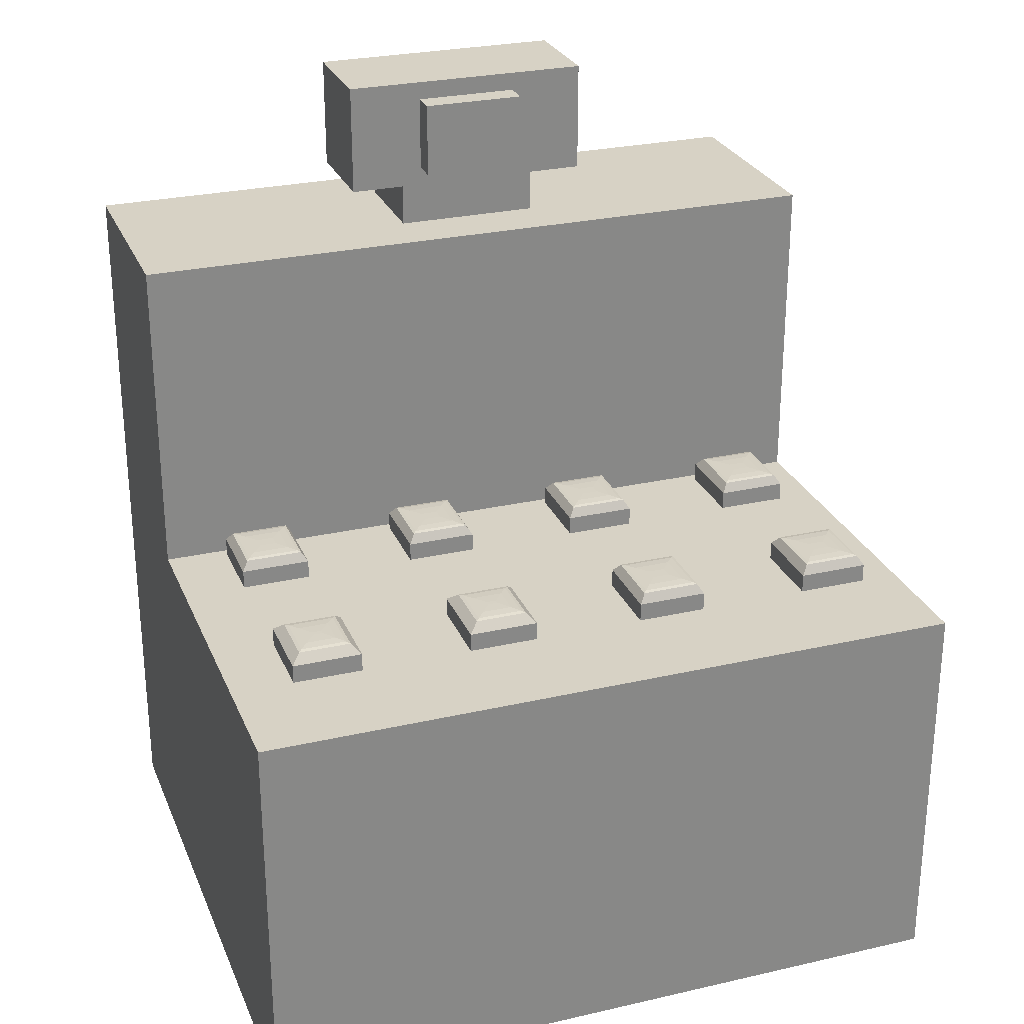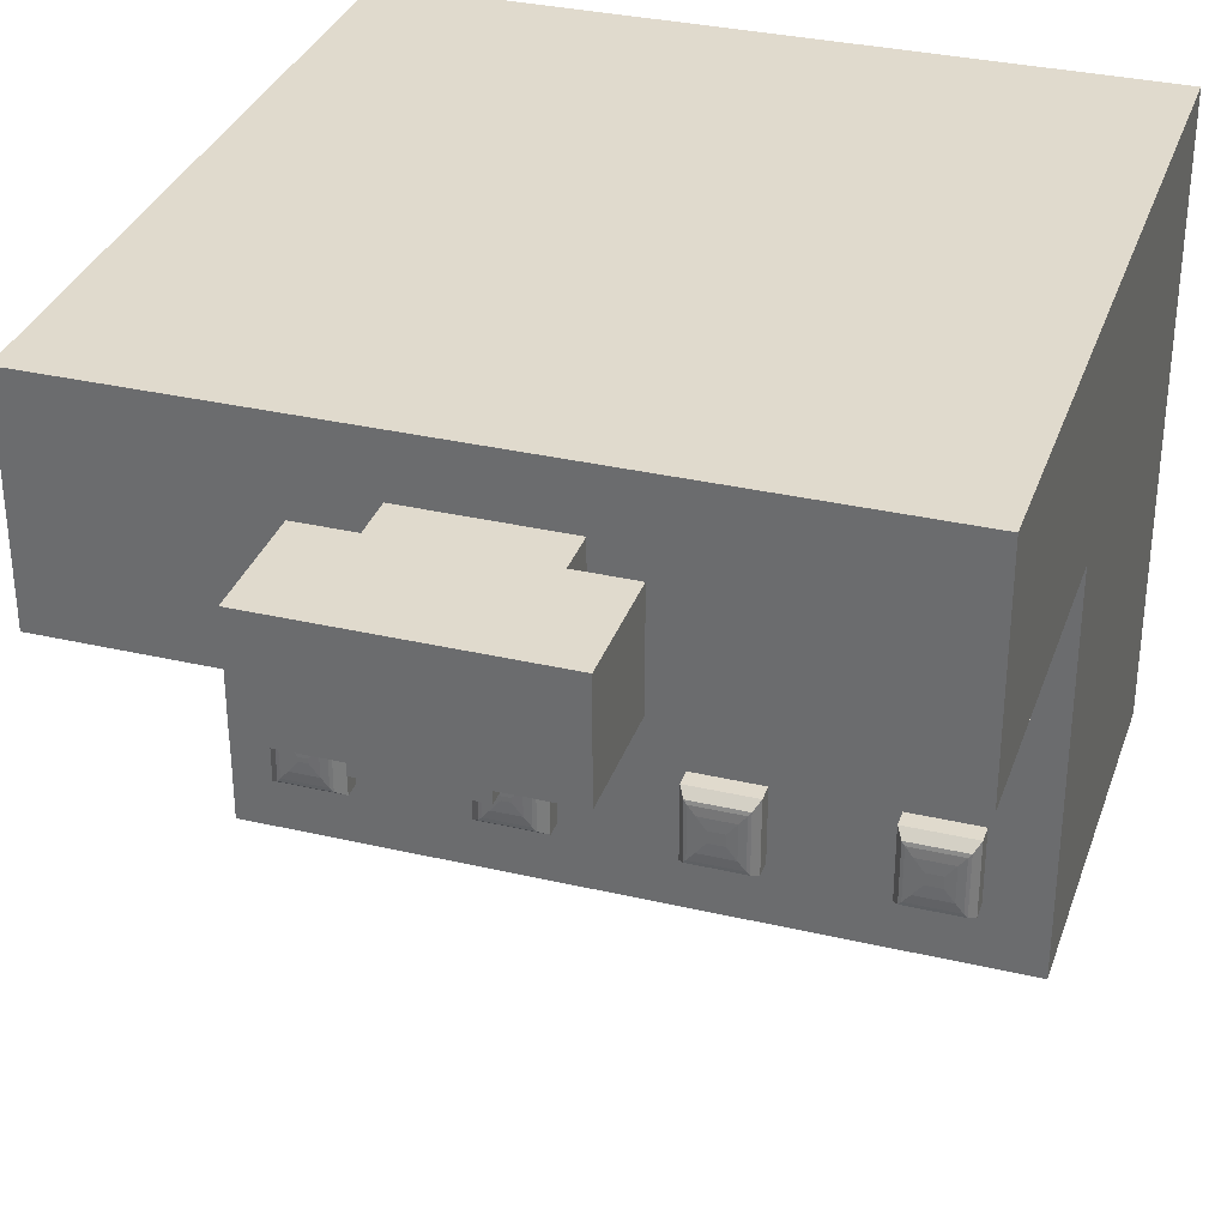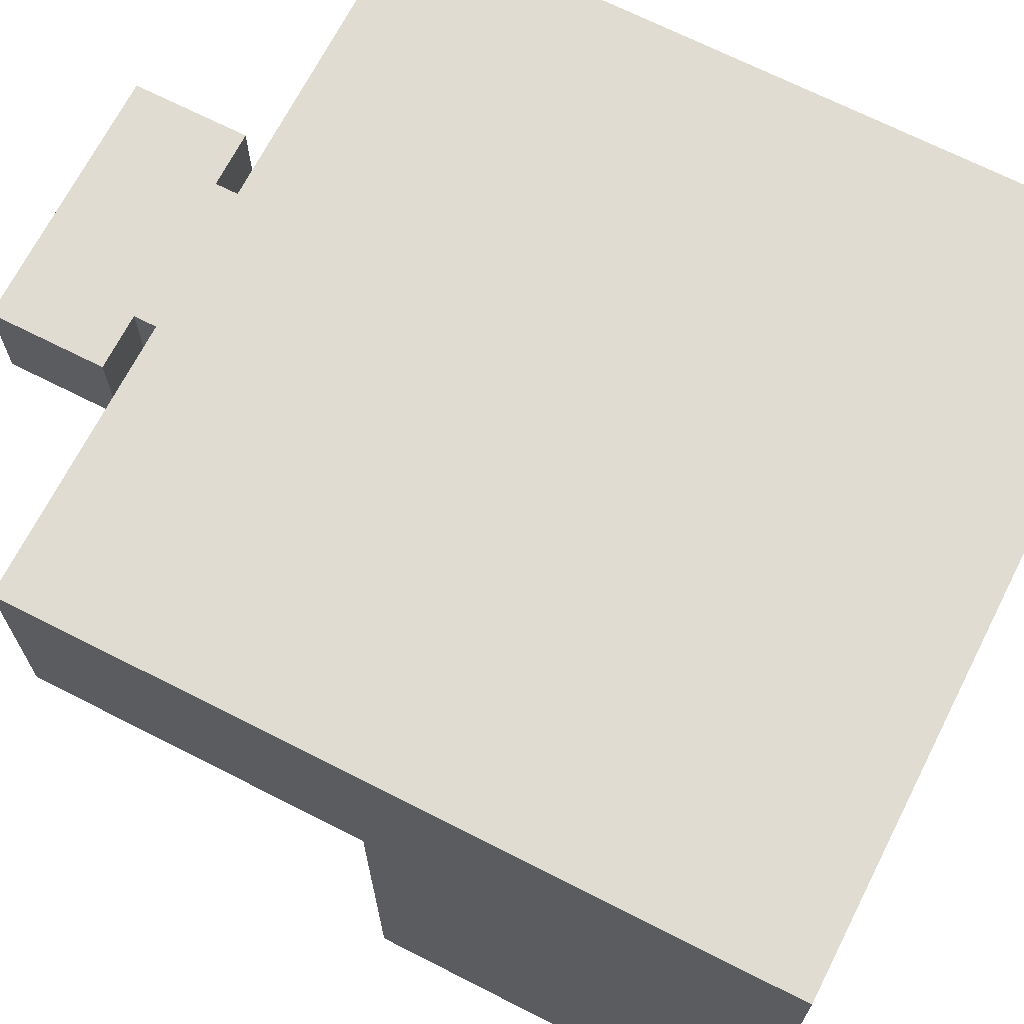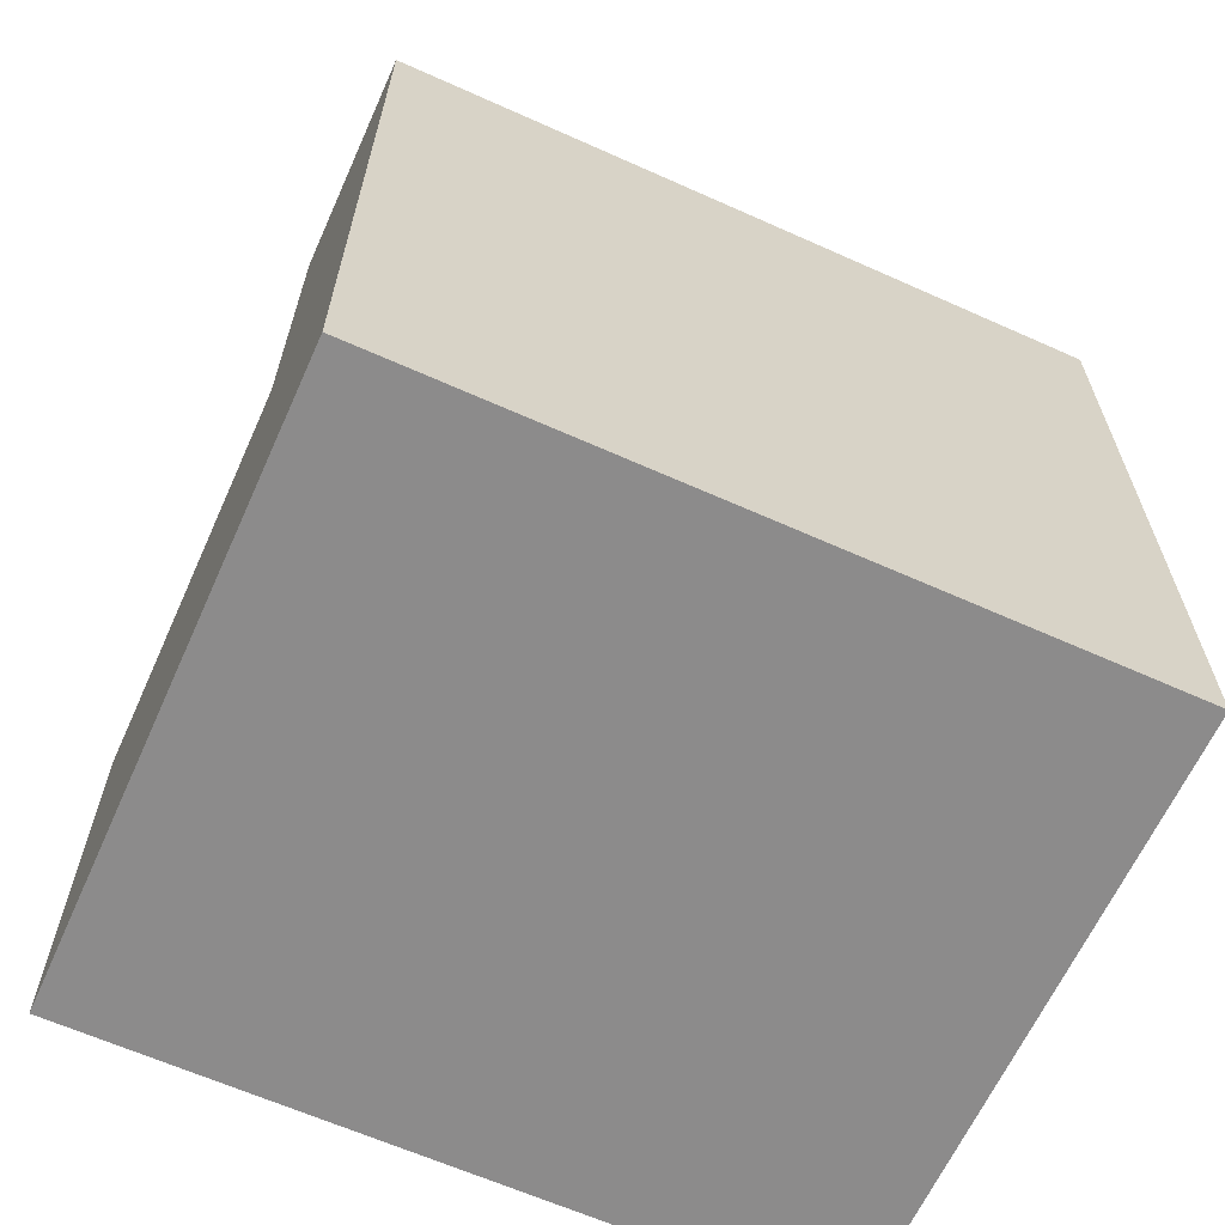
<metadata>
{"format":"obj","ext":"obj","renderer":"f3d","projection":"perspective","resolution":1024,"background":"white","views":[{"elev":27.2,"azim":160.5,"up":"+Y"},{"elev":33.0,"azim":-162.2,"up":"+Z"},{"elev":69.0,"azim":-63.0,"up":"+Z"},{"elev":-64.0,"azim":-24.3,"up":"+Y"}]}
</metadata>
<code>
o Cube.009_Cube.090
v -3.923 2.631 1.467
v -3.923 3.794 1.467
v -3.923 2.631 0.4762
v -2.771 2.631 1.467
v -2.771 3.794 1.467
v -2.771 2.631 0.4762
v -3.923 2.631 1.116
v -3.923 3.271 1.467
v -3.923 3.794 1.116
v -3.923 3.271 0.4762
v -3.347 2.631 0.4762
v -2.771 3.271 0.4762
v -2.771 2.631 1.116
v -2.771 3.794 1.116
v -2.771 3.271 1.467
v -3.347 2.631 1.467
v -3.347 3.794 1.467
v -3.347 3.794 1.116
v -3.347 2.631 1.116
v -3.347 3.271 1.467
v -2.771 3.271 1.116
v -3.347 3.271 0.4762
v -3.923 3.271 1.116
v -3.464 3.794 1.376
v -3.464 3.794 1.207
v -3.234 3.794 1.376
v -3.234 3.794 1.207
v -3.234 3.86 1.376
v -3.464 3.86 1.376
v -3.431 3.889 1.207
v -3.267 3.889 1.207
v -3.234 4.038 1.376
v -3.464 4.038 1.376
v -3.431 4.009 1.207
v -3.267 4.009 1.207
v -3.55 3.86 1.376
v -3.55 3.86 1.207
v -3.147 3.86 1.207
v -3.147 3.86 1.376
v -3.55 4.038 1.376
v -3.55 4.038 1.207
v -3.147 4.038 1.207
v -3.147 4.038 1.376
v -3.464 3.86 1.207
v -3.234 3.86 1.207
v -3.464 4.038 1.207
v -3.234 4.038 1.207
v -3.431 3.889 1.167
v -3.267 3.889 1.167
v -3.431 4.009 1.167
v -3.267 4.009 1.167
f 14 15 21
f 17 8 20
f 13 16 19
f 9 17 18
f 18 5 14
f 19 1 7
f 11 7 3
f 6 19 11
f 20 1 16
f 15 16 4
f 5 20 15
f 21 4 13
f 12 13 6
f 22 6 11
f 10 11 3
f 23 3 7
f 8 7 1
f 2 23 8
f 22 23 21
f 23 9 18
f 26 25 27
f 31 51 35
f 25 45 27
f 24 44 25
f 27 28 26
f 26 29 24
f 46 32 47
f 44 41 46
f 33 36 29
f 28 33 29
f 36 41 37
f 38 43 39
f 29 37 44
f 32 42 47
f 28 43 32
f 47 38 45
f 45 39 28
f 46 40 33
f 31 44 30
f 35 46 47
f 34 44 46
f 31 47 45
f 48 51 49
f 35 50 34
f 34 48 30
f 30 49 31
f 14 5 15
f 17 2 8
f 13 4 16
f 9 2 17
f 18 17 5
f 19 16 1
f 11 19 7
f 6 13 19
f 20 8 1
f 15 20 16
f 5 17 20
f 21 15 4
f 12 21 13
f 22 12 6
f 10 22 11
f 23 10 3
f 8 23 7
f 2 9 23
f 21 12 22
f 22 10 23
f 18 14 21
f 21 23 18
f 26 24 25
f 31 49 51
f 25 44 45
f 24 29 44
f 27 45 28
f 26 28 29
f 46 33 32
f 44 37 41
f 33 40 36
f 28 32 33
f 36 40 41
f 38 42 43
f 29 36 37
f 32 43 42
f 28 39 43
f 47 42 38
f 45 38 39
f 46 41 40
f 31 45 44
f 35 34 46
f 34 30 44
f 31 35 47
f 48 50 51
f 35 51 50
f 34 50 48
f 30 48 49
o Cube.075_Cube.156
v -2.97 3.302 0.9221
v -2.859 3.302 0.9221
v -2.859 3.302 1.045
v -2.915 3.302 0.9221
v -2.97 3.302 1.045
v -2.97 3.302 0.6021
v -2.859 3.302 0.6021
v -2.859 3.302 0.725
v -2.915 3.302 0.6021
v -2.97 3.302 0.725
v -3.258 3.302 0.9221
v -3.147 3.302 0.9221
v -3.147 3.302 1.045
v -3.203 3.302 0.9221
v -3.258 3.302 1.045
v -3.258 3.302 0.6021
v -3.147 3.302 0.6021
v -3.147 3.302 0.725
v -3.203 3.302 0.6021
v -3.258 3.302 0.725
v -3.546 3.302 0.9221
v -3.435 3.302 0.9221
v -3.435 3.302 1.045
v -3.491 3.302 0.9221
v -3.546 3.302 1.045
v -3.546 3.302 0.6021
v -3.435 3.302 0.6021
v -3.435 3.302 0.725
v -3.491 3.302 0.6021
v -3.546 3.302 0.725
v -3.834 3.302 0.9221
v -3.723 3.302 0.9221
v -3.723 3.302 1.045
v -3.779 3.302 0.9221
v -3.834 3.302 1.045
v -3.834 3.302 0.6021
v -3.723 3.302 0.6021
v -3.723 3.302 0.725
v -3.779 3.302 0.6021
v -3.834 3.302 0.725
v -2.859 3.331 0.9221
v -2.859 3.331 1.045
v -2.915 3.331 0.9221
v -2.97 3.331 0.9221
v -2.97 3.331 1.045
v -2.859 3.331 0.6021
v -2.859 3.331 0.725
v -2.915 3.331 0.6021
v -2.97 3.331 0.6021
v -2.97 3.331 0.725
v -3.147 3.331 0.9221
v -3.147 3.331 1.045
v -3.203 3.331 0.9221
v -3.258 3.331 0.9221
v -3.258 3.331 1.045
v -3.147 3.331 0.6021
v -3.147 3.331 0.725
v -3.203 3.331 0.6021
v -3.258 3.331 0.6021
v -3.258 3.331 0.725
v -3.435 3.331 0.9221
v -3.435 3.331 1.045
v -3.491 3.331 0.9221
v -3.546 3.331 0.9221
v -3.546 3.331 1.045
v -3.435 3.331 0.6021
v -3.435 3.331 0.725
v -3.491 3.331 0.6021
v -3.546 3.331 0.6021
v -3.546 3.331 0.725
v -3.723 3.331 0.9221
v -3.723 3.331 1.045
v -3.779 3.331 0.9221
v -3.834 3.331 0.9221
v -3.834 3.331 1.045
v -3.723 3.331 0.6021
v -3.723 3.331 0.725
v -3.779 3.331 0.6021
v -3.834 3.331 0.6021
v -3.834 3.331 0.725
v -2.869 3.346 0.9305
v -2.902 3.349 0.9712
v -2.874 3.347 0.9365
v -2.886 3.348 0.9514
v -2.902 3.349 0.991
v -2.869 3.346 1.032
v -2.886 3.348 1.011
v -2.874 3.347 1.026
v -2.915 3.346 0.9305
v -2.915 3.349 0.9712
v -2.915 3.347 0.9365
v -2.915 3.348 0.9514
v -2.961 3.346 0.9305
v -2.928 3.349 0.9712
v -2.956 3.347 0.9365
v -2.944 3.348 0.9514
v -2.961 3.346 1.032
v -2.928 3.349 0.991
v -2.956 3.347 1.026
v -2.944 3.348 1.011
v -2.874 3.346 0.6148
v -2.907 3.349 0.6562
v -2.879 3.347 0.6211
v -2.891 3.348 0.6362
v -2.907 3.349 0.6636
v -2.874 3.346 0.7061
v -2.891 3.348 0.6837
v -2.879 3.347 0.6992
v -2.915 3.346 0.6148
v -2.915 3.349 0.6562
v -2.915 3.347 0.6211
v -2.915 3.348 0.6362
v -2.956 3.346 0.6148
v -2.922 3.349 0.6562
v -2.95 3.347 0.6211
v -2.938 3.348 0.6362
v -2.956 3.346 0.7061
v -2.922 3.349 0.6636
v -2.95 3.347 0.6992
v -2.938 3.348 0.6837
v -3.157 3.346 0.9305
v -3.19 3.349 0.9712
v -3.162 3.347 0.9365
v -3.174 3.348 0.9514
v -3.19 3.349 0.991
v -3.157 3.346 1.032
v -3.174 3.348 1.011
v -3.162 3.347 1.026
v -3.203 3.346 0.9305
v -3.203 3.349 0.9712
v -3.203 3.347 0.9365
v -3.203 3.348 0.9514
v -3.249 3.346 0.9305
v -3.216 3.349 0.9712
v -3.244 3.347 0.9365
v -3.232 3.348 0.9514
v -3.249 3.346 1.032
v -3.216 3.349 0.991
v -3.244 3.347 1.026
v -3.232 3.348 1.011
v -3.162 3.346 0.6148
v -3.195 3.349 0.6562
v -3.167 3.347 0.6211
v -3.179 3.348 0.6362
v -3.195 3.349 0.6636
v -3.162 3.346 0.7061
v -3.179 3.348 0.6837
v -3.167 3.347 0.6992
v -3.203 3.346 0.6148
v -3.203 3.349 0.6562
v -3.203 3.347 0.6211
v -3.203 3.348 0.6362
v -3.244 3.346 0.6148
v -3.21 3.349 0.6562
v -3.238 3.347 0.6211
v -3.226 3.348 0.6362
v -3.244 3.346 0.7061
v -3.21 3.349 0.6636
v -3.238 3.347 0.6992
v -3.226 3.348 0.6837
v -3.445 3.346 0.9305
v -3.478 3.349 0.9712
v -3.45 3.347 0.9365
v -3.462 3.348 0.9514
v -3.478 3.349 0.991
v -3.445 3.346 1.032
v -3.462 3.348 1.011
v -3.45 3.347 1.026
v -3.491 3.346 0.9305
v -3.491 3.349 0.9712
v -3.491 3.347 0.9365
v -3.491 3.348 0.9514
v -3.537 3.346 0.9305
v -3.504 3.349 0.9712
v -3.532 3.347 0.9365
v -3.52 3.348 0.9514
v -3.537 3.346 1.032
v -3.504 3.349 0.991
v -3.532 3.347 1.026
v -3.52 3.348 1.011
v -3.445 3.346 0.6105
v -3.478 3.349 0.6512
v -3.45 3.347 0.6165
v -3.462 3.348 0.6314
v -3.478 3.349 0.671
v -3.445 3.346 0.7124
v -3.462 3.348 0.6909
v -3.45 3.347 0.7061
v -3.491 3.346 0.6105
v -3.491 3.349 0.6512
v -3.491 3.347 0.6165
v -3.491 3.348 0.6314
v -3.537 3.346 0.6105
v -3.504 3.349 0.6512
v -3.532 3.347 0.6165
v -3.52 3.348 0.6314
v -3.537 3.346 0.7124
v -3.504 3.349 0.671
v -3.532 3.347 0.7061
v -3.52 3.348 0.6909
v -3.733 3.346 0.9305
v -3.766 3.349 0.9712
v -3.738 3.347 0.9365
v -3.75 3.348 0.9514
v -3.766 3.349 0.991
v -3.733 3.346 1.032
v -3.75 3.348 1.011
v -3.738 3.347 1.026
v -3.779 3.346 0.9305
v -3.779 3.349 0.9712
v -3.779 3.347 0.9365
v -3.779 3.348 0.9514
v -3.825 3.346 0.9305
v -3.792 3.349 0.9712
v -3.82 3.347 0.9365
v -3.808 3.348 0.9514
v -3.825 3.346 1.032
v -3.792 3.349 0.991
v -3.82 3.347 1.026
v -3.808 3.348 1.011
v -3.733 3.346 0.6105
v -3.766 3.349 0.6512
v -3.738 3.347 0.6165
v -3.75 3.348 0.6314
v -3.766 3.349 0.671
v -3.733 3.346 0.7124
v -3.75 3.348 0.6909
v -3.738 3.347 0.7061
v -3.779 3.346 0.6105
v -3.779 3.349 0.6512
v -3.779 3.347 0.6165
v -3.779 3.348 0.6314
v -3.825 3.346 0.6105
v -3.792 3.349 0.6512
v -3.82 3.347 0.6165
v -3.808 3.348 0.6314
v -3.825 3.346 0.7124
v -3.792 3.349 0.671
v -3.82 3.347 0.7061
v -3.808 3.348 0.6909
f 56 52 55
f 61 57 60
f 66 62 65
f 71 67 70
f 76 72 75
f 81 77 80
f 86 82 85
f 91 87 90
f 108 208 111
f 122 257 123
f 92 137 93
f 104 184 180
f 120 248 244
f 93 148 96
f 201 209 196
f 118 248 121
f 85 122 83
f 71 110 67
f 58 98 59
f 82 124 85
f 69 111 71
f 60 97 58
f 86 125 82
f 73 113 74
f 57 99 60
f 84 126 86
f 75 112 73
f 61 100 57
f 88 128 89
f 72 114 75
f 59 101 61
f 90 127 88
f 76 115 72
f 63 103 64
f 87 129 90
f 74 116 76
f 65 102 63
f 91 130 87
f 78 118 79
f 62 104 65
f 89 131 91
f 80 117 78
f 66 105 62
f 53 93 54
f 77 119 80
f 64 106 66
f 55 92 53
f 81 120 77
f 68 108 69
f 52 94 55
f 79 121 81
f 70 107 68
f 56 95 52
f 83 123 84
f 67 109 70
f 54 96 56
f 94 132 92
f 99 152 97
f 104 172 102
f 109 192 107
f 114 212 112
f 119 232 117
f 124 252 122
f 129 272 127
f 95 148 144
f 119 244 240
f 107 197 108
f 97 157 98
f 261 269 256
f 110 208 204
f 94 144 140
f 123 268 126
f 112 217 113
f 161 169 156
f 125 268 264
f 109 204 200
f 98 168 101
f 127 277 128
f 221 229 216
f 100 168 164
f 124 264 260
f 113 228 116
f 102 177 103
f 281 289 276
f 115 228 224
f 99 164 160
f 128 288 131
f 117 237 118
f 181 189 176
f 130 288 284
f 114 224 220
f 103 188 106
f 241 249 236
f 105 188 184
f 129 284 280
f 136 135 133
f 138 134 135
f 139 132 134
f 133 143 141
f 135 142 143
f 134 140 142
f 145 143 147
f 147 142 146
f 146 140 144
f 149 147 151
f 151 146 150
f 150 144 148
f 136 151 138
f 151 139 138
f 150 137 139
f 156 155 153
f 158 154 155
f 159 152 154
f 153 163 161
f 155 162 163
f 154 160 162
f 165 163 167
f 167 162 166
f 166 160 164
f 169 167 171
f 171 166 170
f 170 164 168
f 169 158 156
f 171 159 158
f 170 157 159
f 176 175 173
f 178 174 175
f 179 172 174
f 173 183 181
f 175 182 183
f 174 180 182
f 185 183 187
f 187 182 186
f 186 180 184
f 189 187 191
f 191 186 190
f 190 184 188
f 189 178 176
f 191 179 178
f 179 188 177
f 196 195 193
f 198 194 195
f 199 192 194
f 193 203 201
f 195 202 203
f 194 200 202
f 205 203 207
f 207 202 206
f 206 200 204
f 209 207 211
f 211 206 210
f 210 204 208
f 209 198 196
f 211 199 198
f 210 197 199
f 216 215 213
f 218 214 215
f 219 212 214
f 213 223 221
f 215 222 223
f 214 220 222
f 225 223 227
f 227 222 226
f 226 220 224
f 229 227 231
f 231 226 230
f 230 224 228
f 229 218 216
f 231 219 218
f 230 217 219
f 236 235 233
f 238 234 235
f 239 232 234
f 233 243 241
f 235 242 243
f 234 240 242
f 245 243 247
f 247 242 246
f 246 240 244
f 249 247 251
f 251 246 250
f 250 244 248
f 249 238 236
f 251 239 238
f 250 237 239
f 256 255 253
f 258 254 255
f 259 252 254
f 253 263 261
f 255 262 263
f 254 260 262
f 265 263 267
f 267 262 266
f 266 260 264
f 269 267 271
f 271 266 270
f 270 264 268
f 269 258 256
f 271 259 258
f 270 257 259
f 276 275 273
f 278 274 275
f 279 272 274
f 273 283 281
f 275 282 283
f 274 280 282
f 285 283 287
f 287 282 286
f 286 280 284
f 289 287 291
f 291 286 290
f 290 284 288
f 289 278 276
f 291 279 278
f 290 277 279
f 141 149 136
f 55 53 54
f 54 56 55
f 60 58 59
f 59 61 60
f 65 63 64
f 64 66 65
f 70 68 69
f 69 71 70
f 75 73 74
f 74 76 75
f 80 78 79
f 79 81 80
f 85 83 84
f 84 86 85
f 90 88 89
f 89 91 90
f 108 197 208
f 122 252 257
f 92 132 137
f 104 105 184
f 120 121 248
f 93 137 148
f 196 193 201
f 201 205 209
f 118 237 248
f 85 124 122
f 71 111 110
f 58 97 98
f 82 125 124
f 69 108 111
f 60 99 97
f 86 126 125
f 73 112 113
f 57 100 99
f 84 123 126
f 75 114 112
f 61 101 100
f 88 127 128
f 72 115 114
f 59 98 101
f 90 129 127
f 76 116 115
f 63 102 103
f 87 130 129
f 74 113 116
f 65 104 102
f 91 131 130
f 78 117 118
f 62 105 104
f 89 128 131
f 80 119 117
f 66 106 105
f 53 92 93
f 77 120 119
f 64 103 106
f 55 94 92
f 81 121 120
f 68 107 108
f 52 95 94
f 79 118 121
f 70 109 107
f 56 96 95
f 83 122 123
f 67 110 109
f 54 93 96
f 94 140 132
f 99 160 152
f 104 180 172
f 109 200 192
f 114 220 212
f 119 240 232
f 124 260 252
f 129 280 272
f 95 96 148
f 119 120 244
f 107 192 197
f 97 152 157
f 256 253 261
f 261 265 269
f 110 111 208
f 94 95 144
f 123 257 268
f 112 212 217
f 156 153 161
f 161 165 169
f 125 126 268
f 109 110 204
f 98 157 168
f 127 272 277
f 216 213 221
f 221 225 229
f 100 101 168
f 124 125 264
f 113 217 228
f 102 172 177
f 276 273 281
f 281 285 289
f 115 116 228
f 99 100 164
f 128 277 288
f 117 232 237
f 176 173 181
f 181 185 189
f 130 131 288
f 114 115 224
f 103 177 188
f 236 233 241
f 241 245 249
f 105 106 188
f 129 130 284
f 136 138 135
f 138 139 134
f 139 137 132
f 133 135 143
f 135 134 142
f 134 132 140
f 145 141 143
f 147 143 142
f 146 142 140
f 149 145 147
f 151 147 146
f 150 146 144
f 136 149 151
f 151 150 139
f 150 148 137
f 156 158 155
f 158 159 154
f 159 157 152
f 153 155 163
f 155 154 162
f 154 152 160
f 165 161 163
f 167 163 162
f 166 162 160
f 169 165 167
f 171 167 166
f 170 166 164
f 169 171 158
f 171 170 159
f 170 168 157
f 176 178 175
f 178 179 174
f 179 177 172
f 173 175 183
f 175 174 182
f 174 172 180
f 185 181 183
f 187 183 182
f 186 182 180
f 189 185 187
f 191 187 186
f 190 186 184
f 189 191 178
f 191 190 179
f 179 190 188
f 196 198 195
f 198 199 194
f 199 197 192
f 193 195 203
f 195 194 202
f 194 192 200
f 205 201 203
f 207 203 202
f 206 202 200
f 209 205 207
f 211 207 206
f 210 206 204
f 209 211 198
f 211 210 199
f 210 208 197
f 216 218 215
f 218 219 214
f 219 217 212
f 213 215 223
f 215 214 222
f 214 212 220
f 225 221 223
f 227 223 222
f 226 222 220
f 229 225 227
f 231 227 226
f 230 226 224
f 229 231 218
f 231 230 219
f 230 228 217
f 236 238 235
f 238 239 234
f 239 237 232
f 233 235 243
f 235 234 242
f 234 232 240
f 245 241 243
f 247 243 242
f 246 242 240
f 249 245 247
f 251 247 246
f 250 246 244
f 249 251 238
f 251 250 239
f 250 248 237
f 256 258 255
f 258 259 254
f 259 257 252
f 253 255 263
f 255 254 262
f 254 252 260
f 265 261 263
f 267 263 262
f 266 262 260
f 269 265 267
f 271 267 266
f 270 266 264
f 269 271 258
f 271 270 259
f 270 268 257
f 276 278 275
f 278 279 274
f 279 277 272
f 273 275 283
f 275 274 282
f 274 272 280
f 285 281 283
f 287 283 282
f 286 282 280
f 289 285 287
f 291 287 286
f 290 286 284
f 289 291 278
f 291 290 279
f 290 288 277
f 136 133 141
f 141 145 149

</code>
